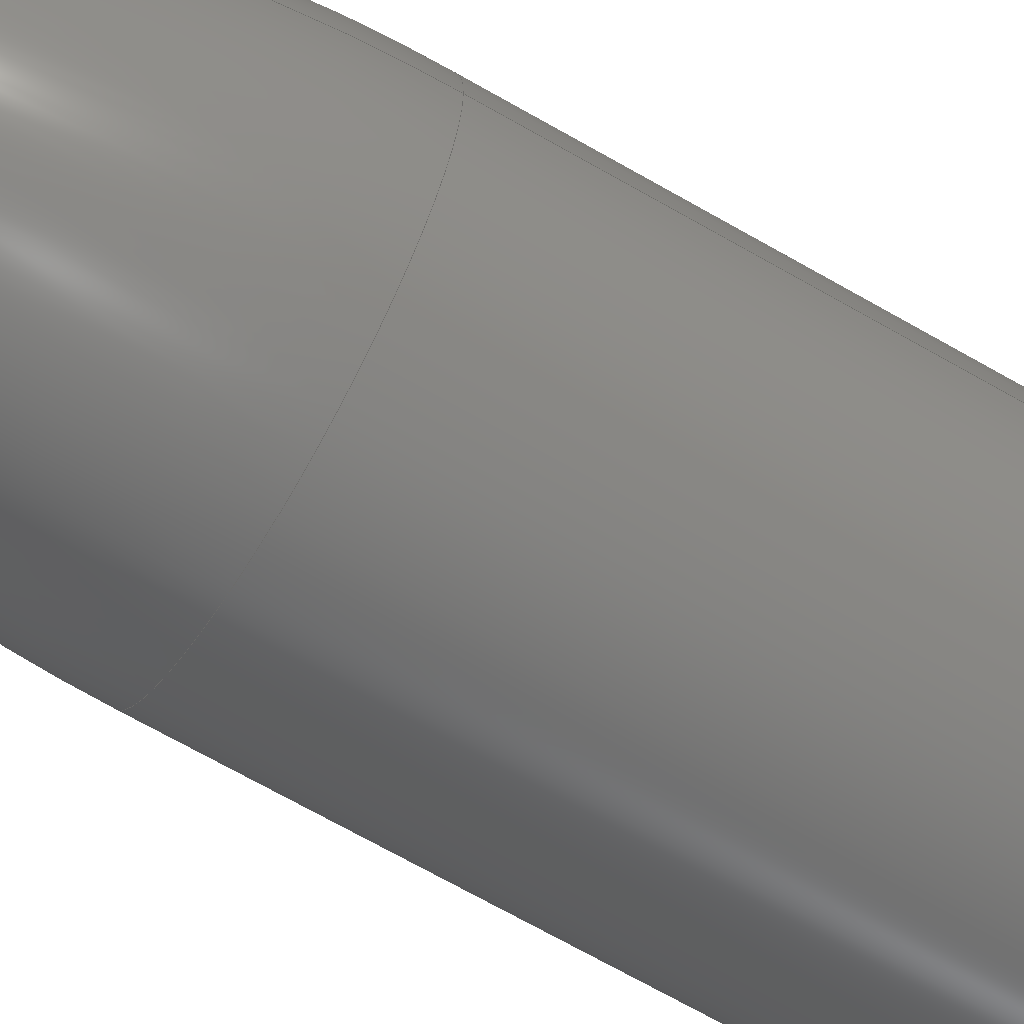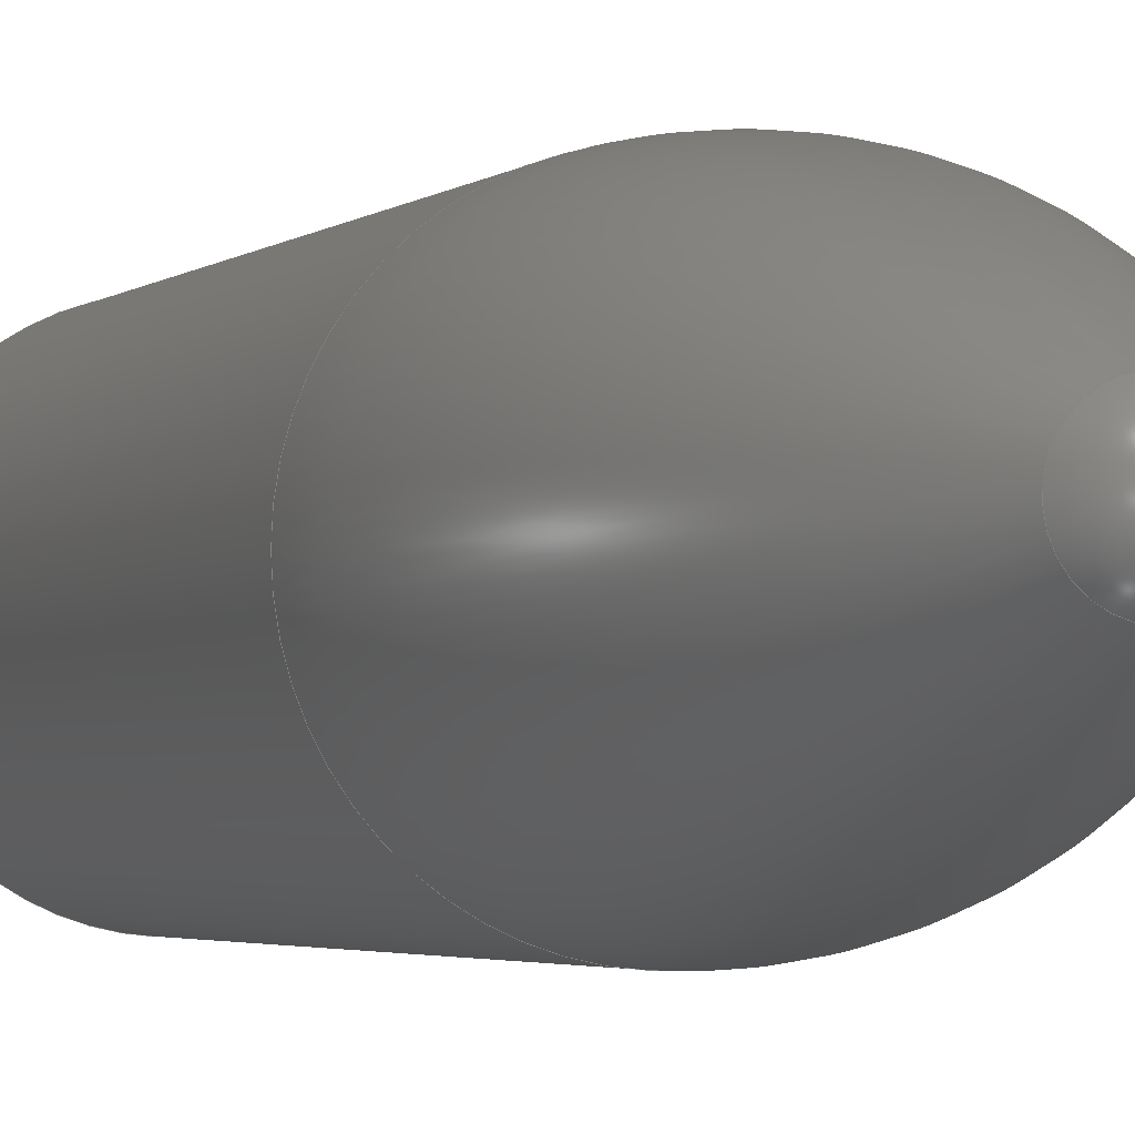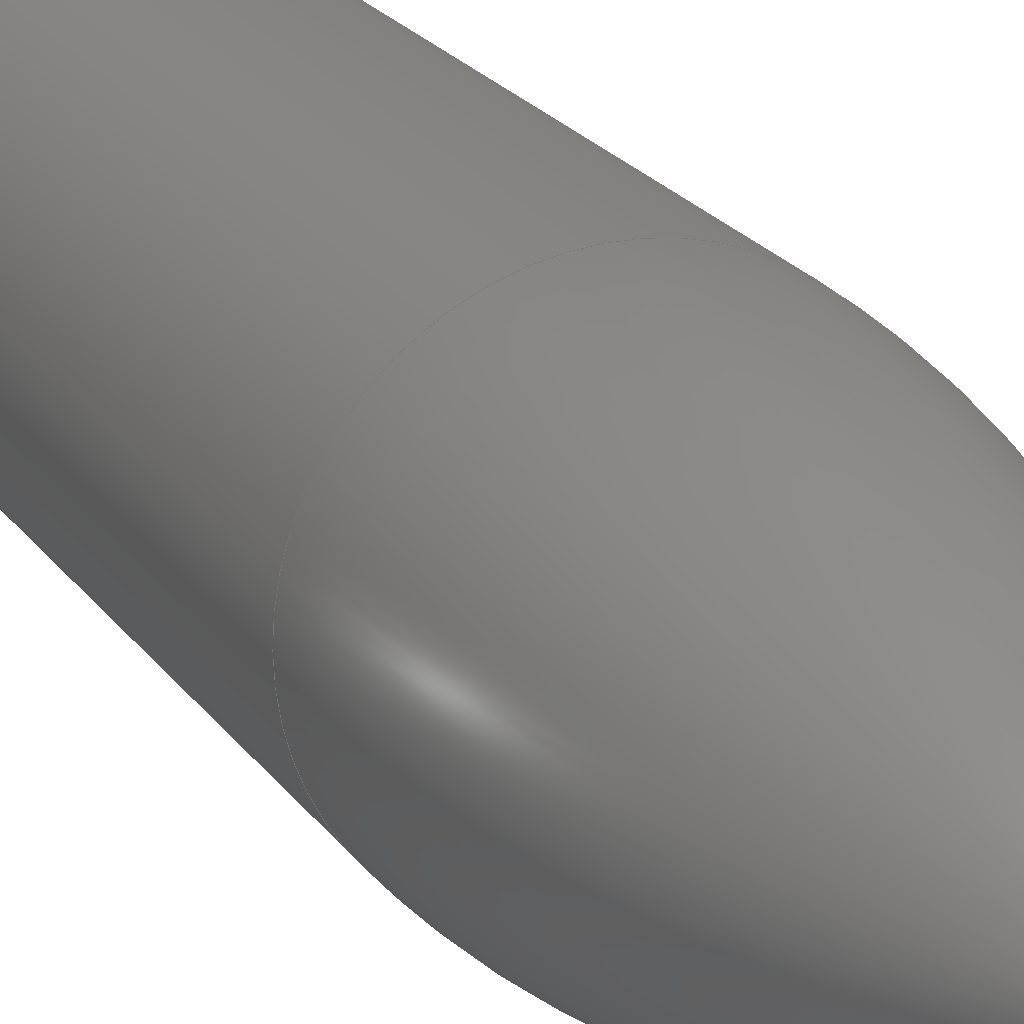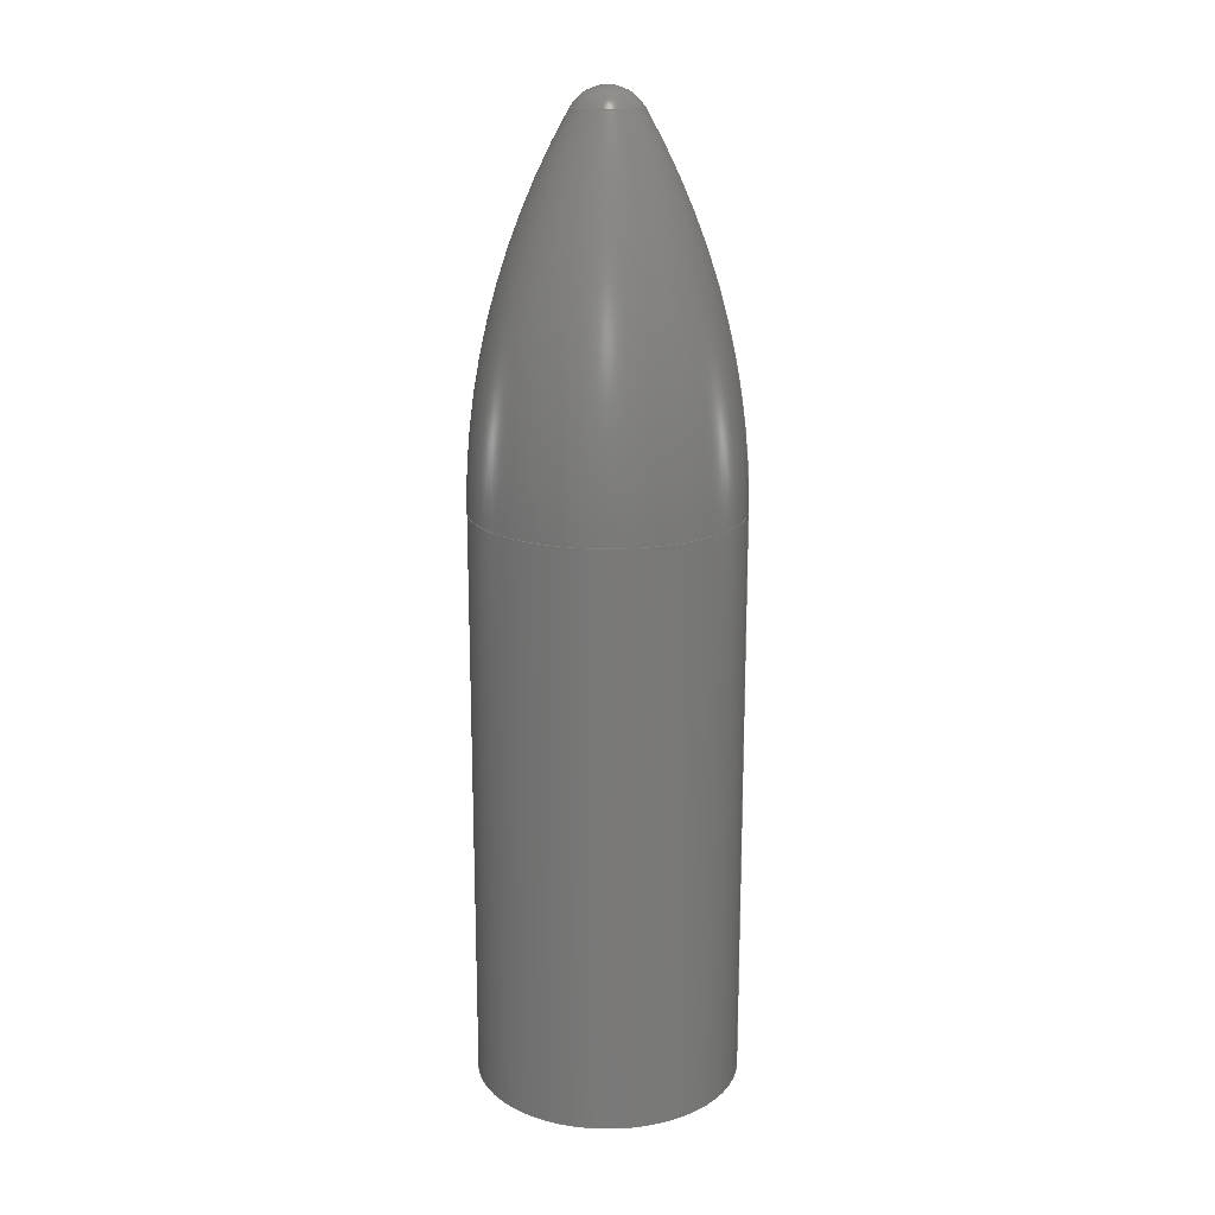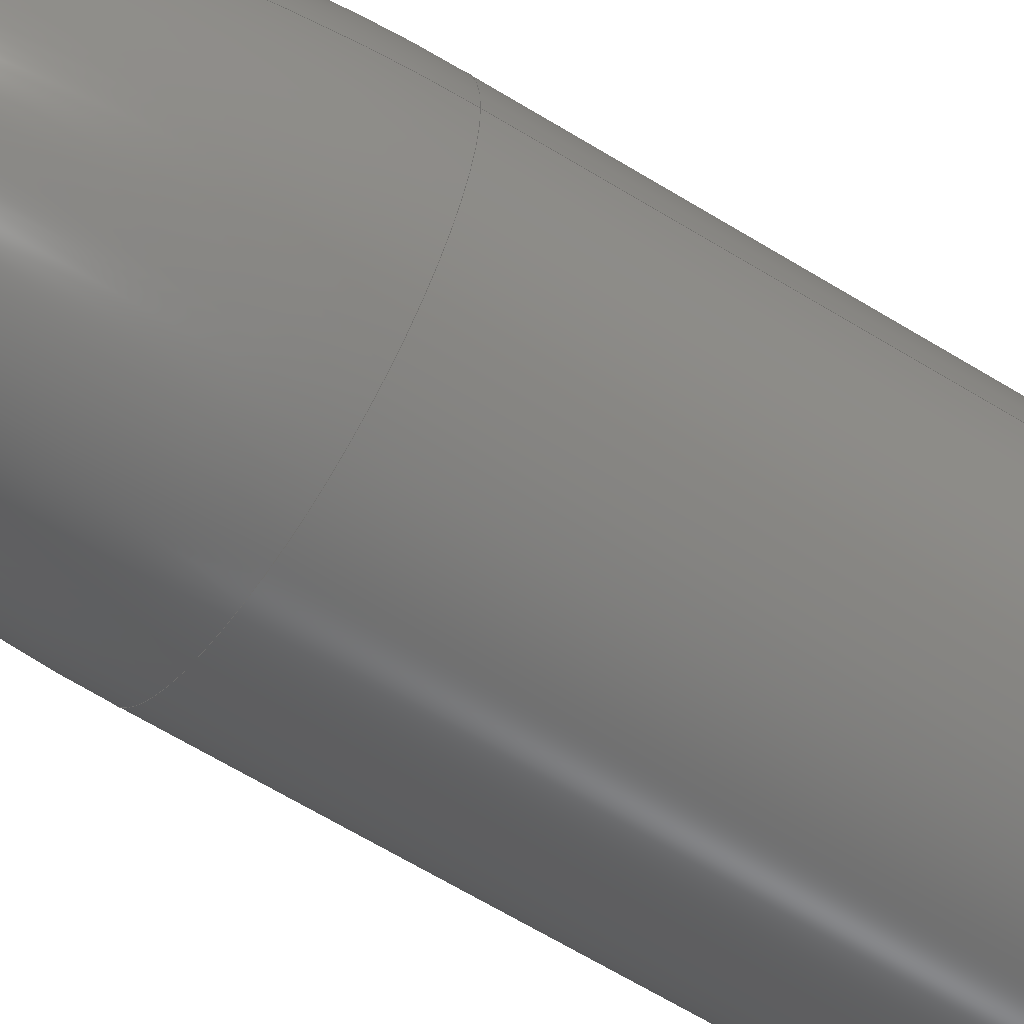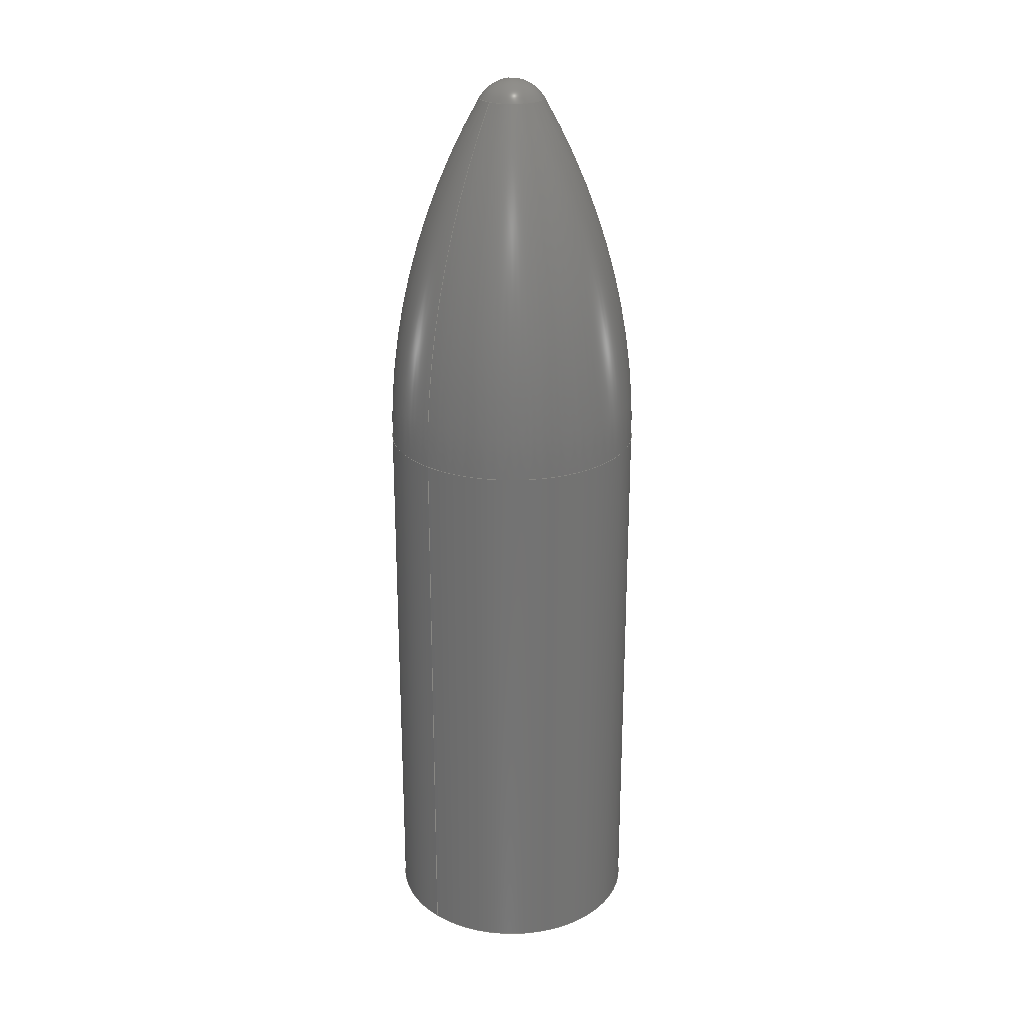
<metadata>
{"format":"step","ext":"stp","renderer":"f3d","projection":"perspective","resolution":1024,"background":"white","views":[{"elev":-66.9,"azim":59.8,"up":"+Y"},{"elev":-2.4,"azim":-19.4,"up":"+Y"},{"elev":19.8,"azim":-23.4,"up":"+Y"},{"elev":17.9,"azim":5.4,"up":"+Z"},{"elev":-61.4,"azim":57.6,"up":"+Y"},{"elev":24.6,"azim":132.2,"up":"+Z"}]}
</metadata>
<code>
ISO-10303-21;
DATA;
#1=PROPERTY_DEFINITION_REPRESENTATION(#5,#3);
#2=PROPERTY_DEFINITION_REPRESENTATION(#6,#4);
#3=REPRESENTATION('',(#7),#94);
#4=REPRESENTATION('',(#8),#94);
#5=PROPERTY_DEFINITION('pmi validation property','',#99);
#6=PROPERTY_DEFINITION('pmi validation property','',#99);
#7=VALUE_REPRESENTATION_ITEM('number of annotations',COUNT_MEASURE(0));
#8=VALUE_REPRESENTATION_ITEM('number of views',COUNT_MEASURE(0));
#9=SHAPE_REPRESENTATION_RELATIONSHIP('','',#57,#10);
#10=ADVANCED_BREP_SHAPE_REPRESENTATION('',(#55),#94);
#11=DEGENERATE_TOROIDAL_SURFACE('',#65,0.1568,0.1908,.F.);
#12=SPHERICAL_SURFACE('',#63,0.01);
#13=PLANE('',#62);
#14=ORIENTED_EDGE('',*,*,#20,.T.);
#15=ORIENTED_EDGE('',*,*,#21,.F.);
#16=ORIENTED_EDGE('',*,*,#21,.T.);
#17=ORIENTED_EDGE('',*,*,#22,.T.);
#18=ORIENTED_EDGE('',*,*,#20,.F.);
#19=ORIENTED_EDGE('',*,*,#22,.F.);
#20=EDGE_CURVE('',#23,#23,#26,.T.);
#21=EDGE_CURVE('',#24,#24,#27,.T.);
#22=EDGE_CURVE('',#25,#25,#28,.T.);
#23=VERTEX_POINT('',#85);
#24=VERTEX_POINT('',#87);
#25=VERTEX_POINT('',#91);
#26=CIRCLE('',#60,0.034);
#27=CIRCLE('',#61,0.034);
#28=CIRCLE('',#64,0.008672);
#29=EDGE_LOOP('',(#14));
#30=EDGE_LOOP('',(#15));
#31=EDGE_LOOP('',(#16));
#32=EDGE_LOOP('',(#17));
#33=EDGE_LOOP('',(#18));
#34=EDGE_LOOP('',(#19));
#35=FACE_BOUND('',#29,.T.);
#36=FACE_BOUND('',#30,.T.);
#37=FACE_BOUND('',#31,.T.);
#38=FACE_BOUND('',#32,.T.);
#39=FACE_BOUND('',#33,.T.);
#40=FACE_BOUND('',#34,.T.);
#41=CYLINDRICAL_SURFACE('',#59,0.034);
#42=ADVANCED_FACE('',(#35,#36),#41,.T.);
#43=ADVANCED_FACE('',(#37),#13,.T.);
#44=ADVANCED_FACE('',(#38),#12,.T.);
#45=ADVANCED_FACE('',(#39,#40),#11,.F.);
#46=CLOSED_SHELL('',(#42,#43,#44,#45));
#47=STYLED_ITEM('',(#48),#55);
#48=PRESENTATION_STYLE_ASSIGNMENT((#49));
#49=SURFACE_STYLE_USAGE(.BOTH.,#50);
#50=SURFACE_SIDE_STYLE('',(#51));
#51=SURFACE_STYLE_FILL_AREA(#52);
#52=FILL_AREA_STYLE('',(#53));
#53=FILL_AREA_STYLE_COLOUR('',#54);
#54=COLOUR_RGB('',0.507,0.5316,0.55);
#55=MANIFOLD_SOLID_BREP('',#46);
#56=SHAPE_DEFINITION_REPRESENTATION(#99,#57);
#57=SHAPE_REPRESENTATION('Part2',(#58),#94);
#58=AXIS2_PLACEMENT_3D('',#82,#66,#67);
#59=AXIS2_PLACEMENT_3D('',#83,#68,#69);
#60=AXIS2_PLACEMENT_3D('',#84,#70,#71);
#61=AXIS2_PLACEMENT_3D('',#86,#72,#73);
#62=AXIS2_PLACEMENT_3D('',#88,#74,#75);
#63=AXIS2_PLACEMENT_3D('',#89,#76,#77);
#64=AXIS2_PLACEMENT_3D('',#90,#78,#79);
#65=AXIS2_PLACEMENT_3D('',#92,#80,#81);
#66=DIRECTION('',(0,0,1));
#67=DIRECTION('',(1,0,0));
#68=DIRECTION('',(0,0,-1));
#69=DIRECTION('',(-1,0,0));
#70=DIRECTION('',(0,0,-1));
#71=DIRECTION('',(1,0,0));
#72=DIRECTION('',(0,0,-1));
#73=DIRECTION('',(1,0,0));
#74=DIRECTION('',(0,0,-1));
#75=DIRECTION('',(-1,0,0));
#76=DIRECTION('',(0,6.939e-17,1));
#77=DIRECTION('',(0,-1,6.939e-17));
#78=DIRECTION('',(0,6.939e-17,1));
#79=DIRECTION('',(0,-1,6.939e-17));
#80=DIRECTION('',(0,6.939e-17,1));
#81=DIRECTION('',(0,-1,6.939e-17));
#82=CARTESIAN_POINT('',(0,0,0));
#83=CARTESIAN_POINT('',(0,0,0.15));
#84=CARTESIAN_POINT('',(0,0,0.15));
#85=CARTESIAN_POINT('',(0.034,0,0.15));
#86=CARTESIAN_POINT('',(0,0,0));
#87=CARTESIAN_POINT('',(0.034,0,0));
#88=CARTESIAN_POINT('',(0,0,0));
#89=CARTESIAN_POINT('',(0,0,0.24));
#90=CARTESIAN_POINT('',(0,-3.484e-19,0.245));
#91=CARTESIAN_POINT('',(0,-0.008672,0.245));
#92=CARTESIAN_POINT('',(0,0,0.15));
#93=MECHANICAL_DESIGN_GEOMETRIC_PRESENTATION_REPRESENTATION('',(#47),#94);
#94=(
GEOMETRIC_REPRESENTATION_CONTEXT(3)
GLOBAL_UNCERTAINTY_ASSIGNED_CONTEXT((#95))
GLOBAL_UNIT_ASSIGNED_CONTEXT((#98,#97,#96))
REPRESENTATION_CONTEXT('Part2','TOP_LEVEL_ASSEMBLY_PART')
);
#95=UNCERTAINTY_MEASURE_WITH_UNIT(LENGTH_MEASURE(5e-06),#98,
'DISTANCE_ACCURACY_VALUE','Maximum Tolerance applied to model');
#96=(
NAMED_UNIT(*)
SI_UNIT($,.STERADIAN.)
SOLID_ANGLE_UNIT()
);
#97=(
NAMED_UNIT(*)
PLANE_ANGLE_UNIT()
SI_UNIT($,.RADIAN.)
);
#98=(
LENGTH_UNIT()
NAMED_UNIT(*)
SI_UNIT($,.METRE.)
);
#99=PRODUCT_DEFINITION_SHAPE('','',#100);
#100=PRODUCT_DEFINITION('','',#102,#101);
#101=DESIGN_CONTEXT('',#108,'design');
#102=PRODUCT_DEFINITION_FORMATION_WITH_SPECIFIED_SOURCE('','',#104,
 .NOT_KNOWN.);
#103=PRODUCT_RELATED_PRODUCT_CATEGORY('','',(#104));
#104=PRODUCT('Part2','Part2','Part2',(#106));
#105=PRODUCT_CATEGORY('','');
#106=MECHANICAL_CONTEXT('',#108,'mechanical');
#107=APPLICATION_PROTOCOL_DEFINITION('international standard',
'config_control_design',2010,#108);
#108=APPLICATION_CONTEXT(
'configuration controlled 3D designs of mechanical parts and assemblie
s');
ENDSEC;
END-ISO-10303-21;

</code>
